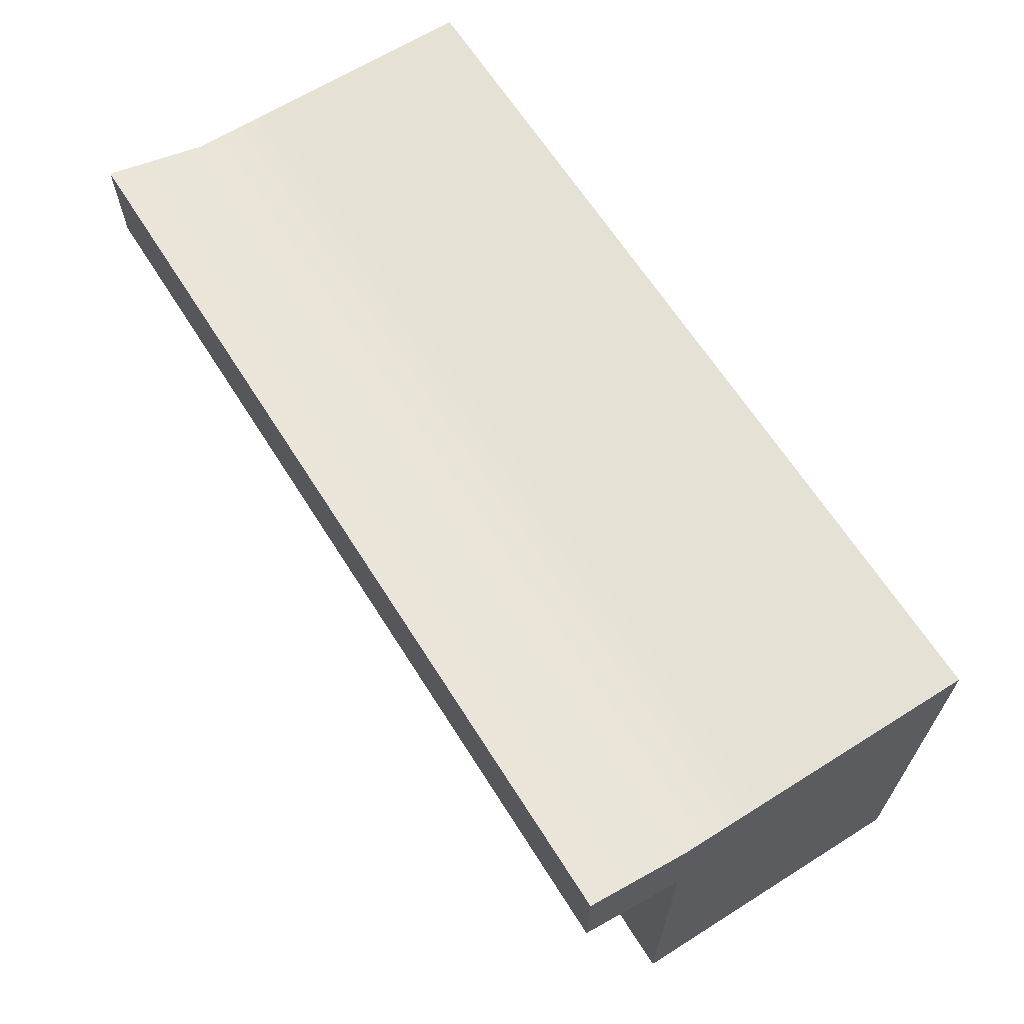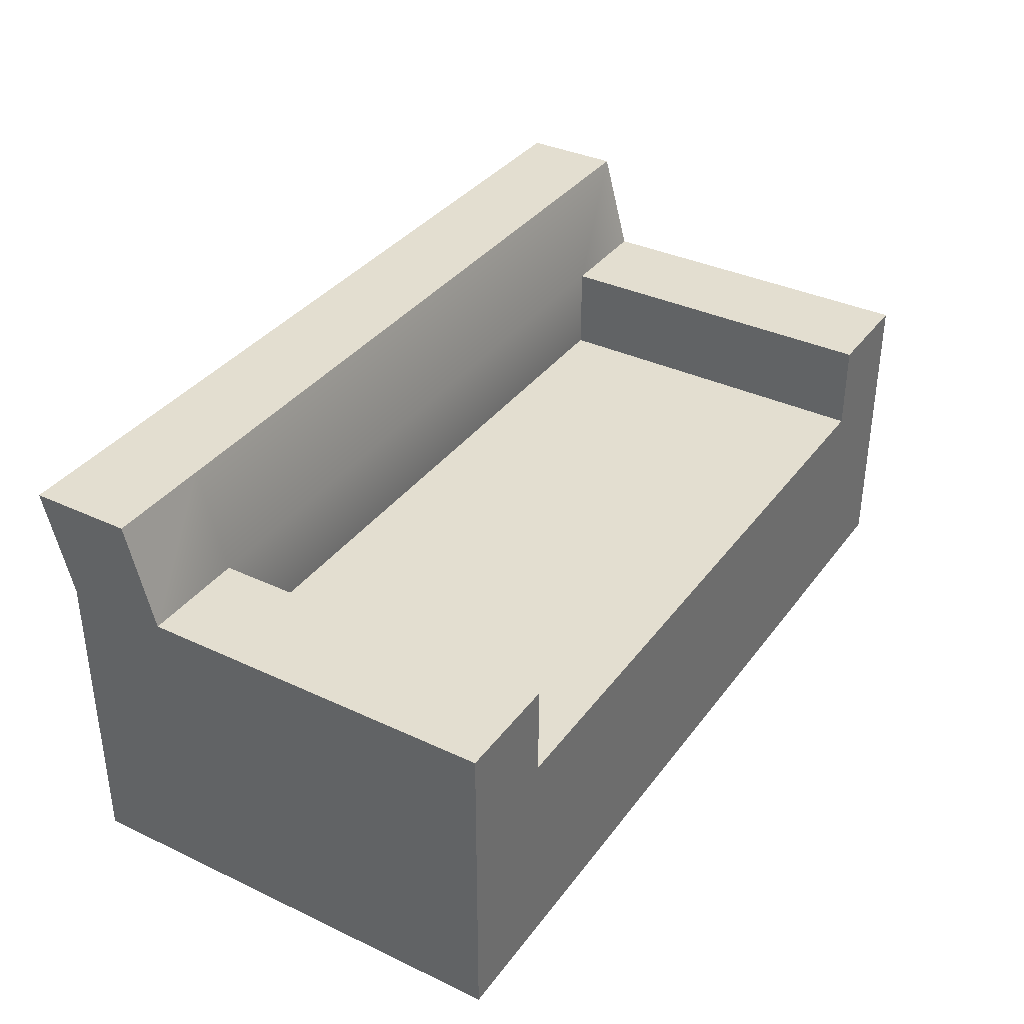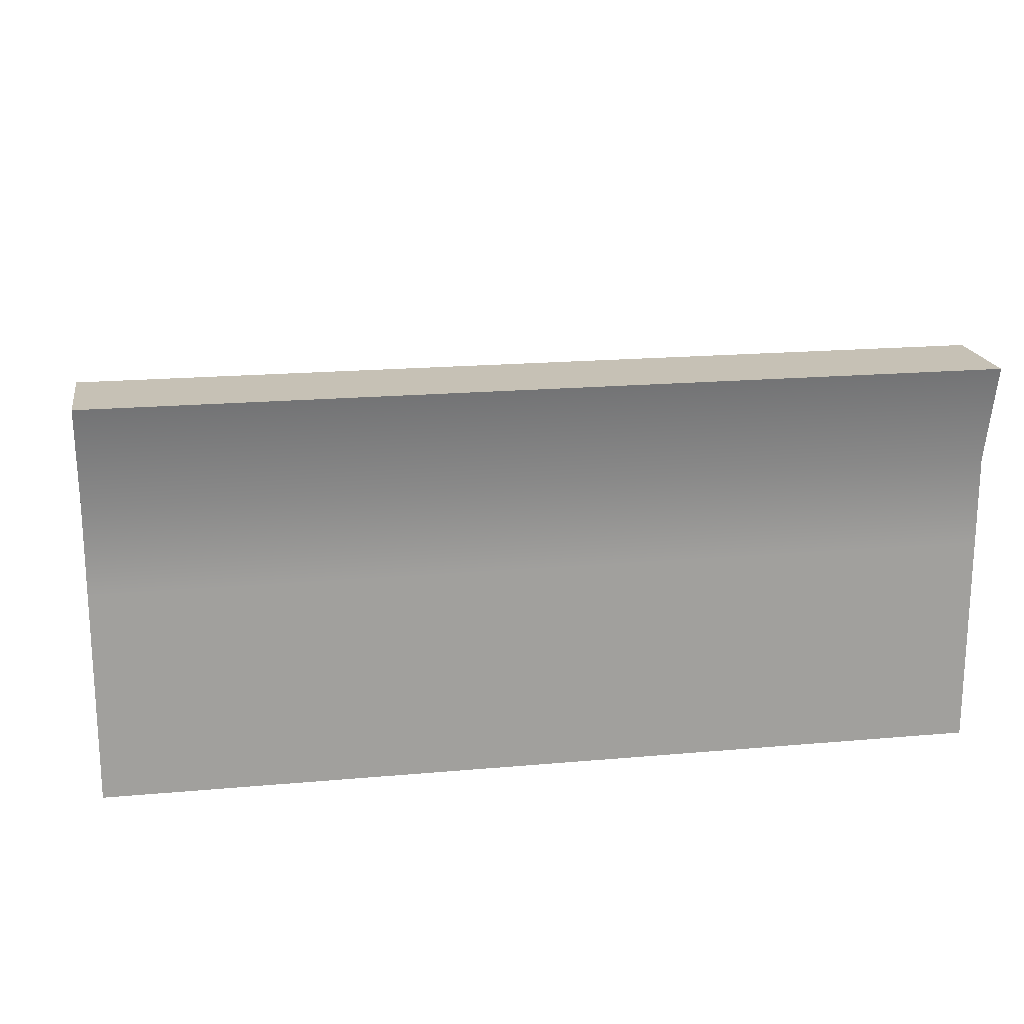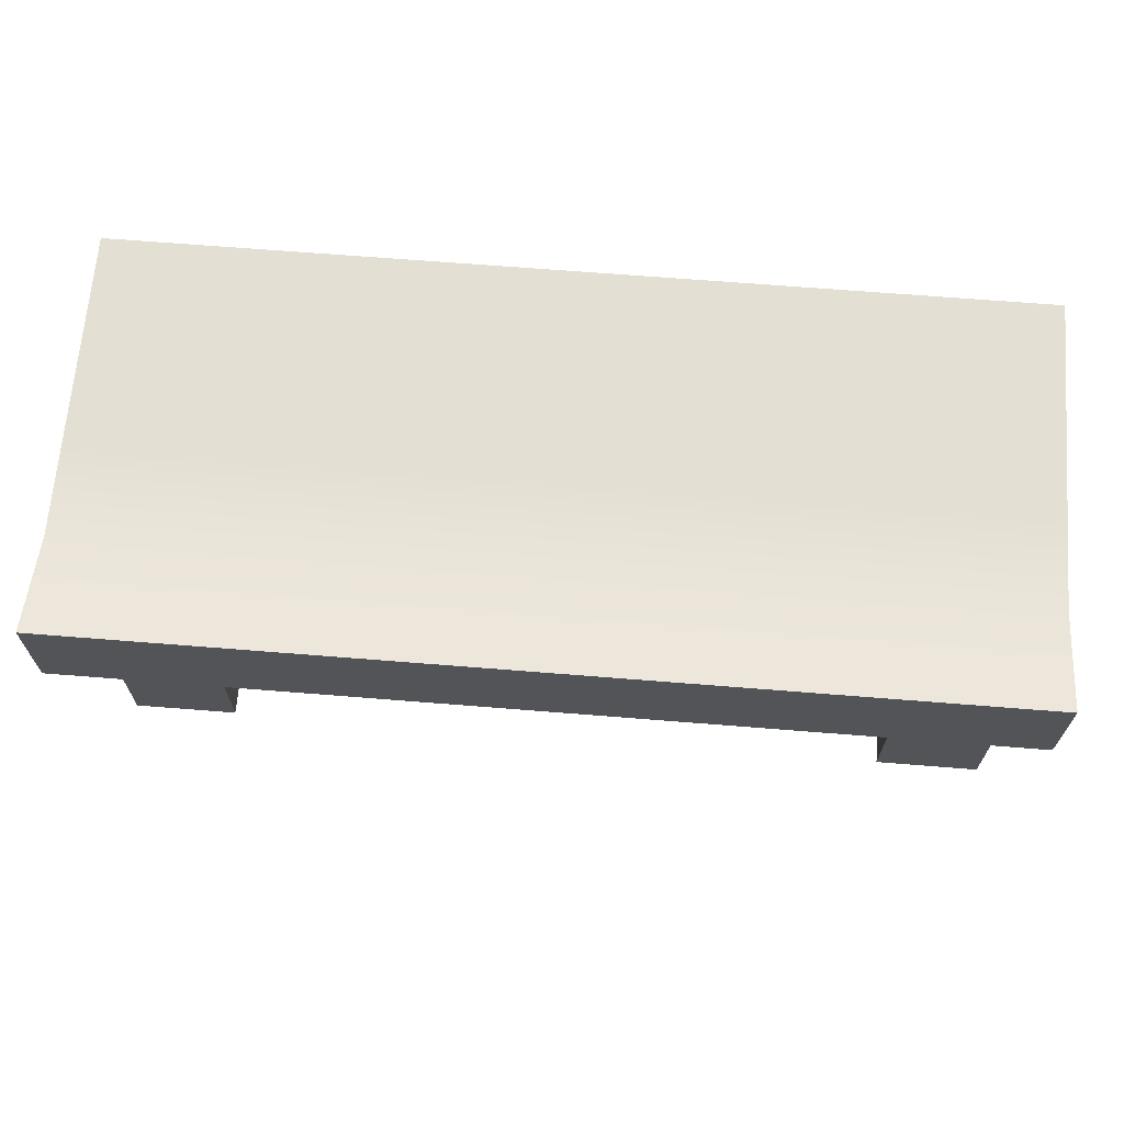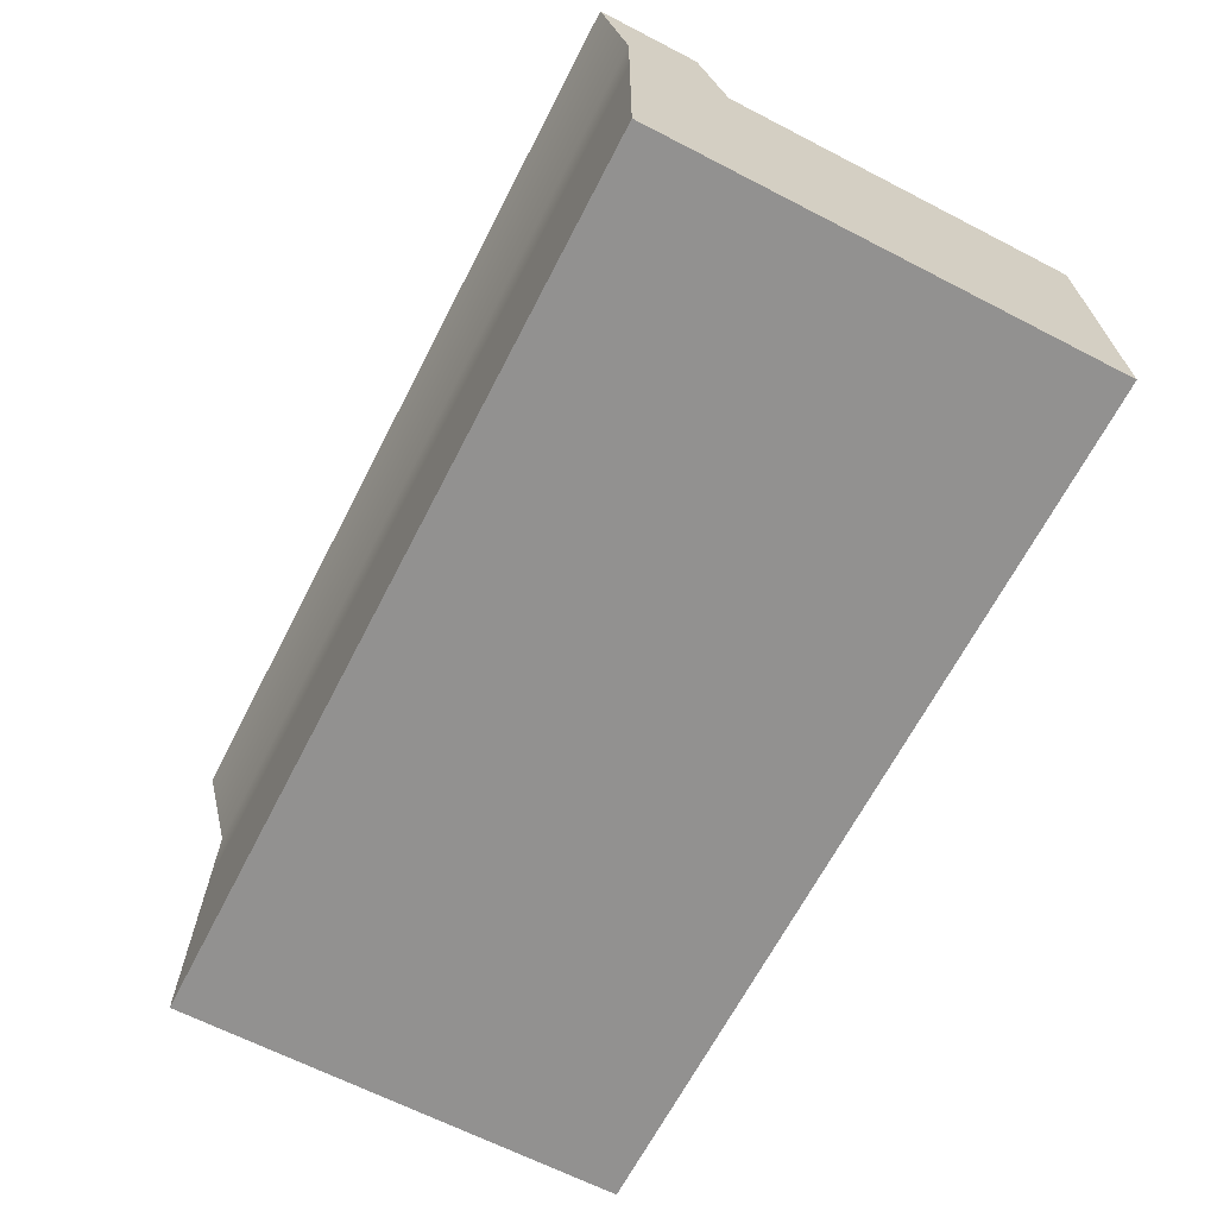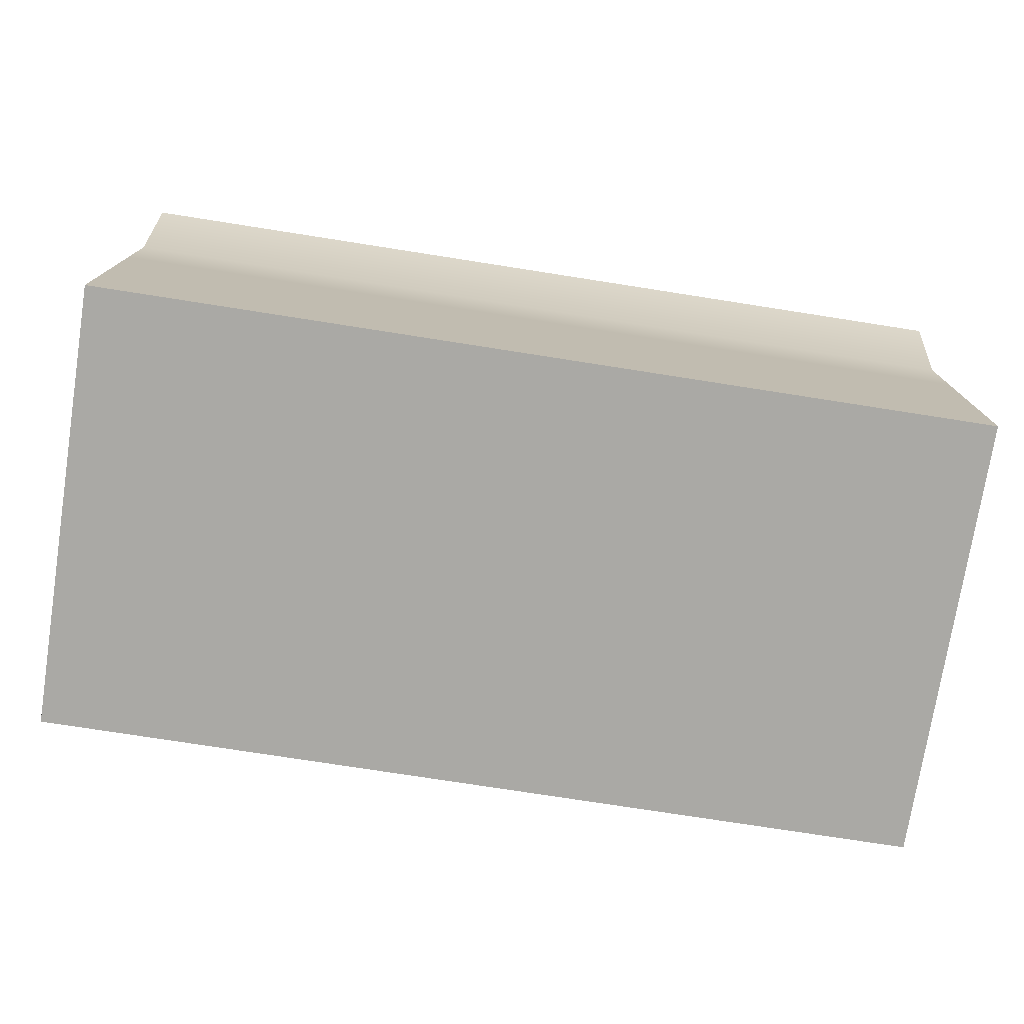
<metadata>
{"format":"obj","ext":"obj","renderer":"f3d","projection":"perspective","resolution":1024,"background":"white","views":[{"elev":64.8,"azim":-122.3,"up":"+Z"},{"elev":35.8,"azim":121.7,"up":"+Y"},{"elev":18.7,"azim":-9.7,"up":"+Y"},{"elev":67.0,"azim":-175.4,"up":"+Z"},{"elev":-66.1,"azim":62.7,"up":"+Y"},{"elev":-75.4,"azim":-8.9,"up":"+Y"}]}
</metadata>
<code>
g default
v 818 -1.019 286.1
v 1052 -1.019 286.1
v 818 54.96 286.1
v 1052 54.96 286.1
v 818 54.96 168.5
v 1052 54.96 168.5
v 818 -1.019 168.5
v 1052 -1.019 168.5
v 818 54.96 260
v 1052 54.96 260
v 1052 -1.019 260
v 818 -1.019 260
v 845.5 -1.019 286.1
v 1024 -1.019 286.1
v 1024 -1.019 260
v 845.5 -1.019 260
v 845.5 -1.019 168.5
v 1024 -1.019 168.5
v 845.5 54.96 168.5
v 1024 54.96 168.5
v 845.5 54.96 260
v 1024 54.96 260
v 845.5 54.96 286.1
v 1024 54.96 286.1
v 845.5 78.39 260
v 845.5 78.39 286.1
v 1024 78.39 286.1
v 1024 78.39 260
v 818 78.39 260
v 845.5 78.39 168.5
v 818 78.39 168.5
v 818 78.39 286.1
v 1052 78.39 286.1
v 1052 78.39 260
v 1024 78.39 168.5
v 1052 78.39 168.5
v 845.5 105 267.4
v 845.5 105 293.5
v 1024 105 293.5
v 1024 105 267.4
v 818 105 293.5
v 818 105 267.4
v 1052 105 293.5
v 1052 105 267.4
g pCube21
f 1 13 23 3
f 19 21 22 20
f 17 19 20 18
f 16 17 18 15
f 10 11 8 6
f 7 12 9 5
f 37 38 39 40
f 2 11 10 4
f 16 15 14 13
f 9 12 1 3
f 7 17 16 12
f 5 19 17 7
f 29 25 30 31
f 41 38 37 42
f 40 39 43 44
f 35 28 34 36
f 18 20 6 8
f 15 18 8 11
f 14 15 11 2
f 23 24 27 26
f 22 21 25 28
f 21 19 30 25
f 19 5 31 30
f 5 9 29 31
f 3 23 26 32
f 9 3 32 29
f 24 4 33 27
f 4 10 34 33
f 20 22 28 35
f 10 6 36 34
f 6 20 35 36
f 26 27 39 38
f 28 25 37 40
f 32 26 38 41
f 25 29 42 37
f 29 32 41 42
f 27 33 43 39
f 33 34 44 43
f 34 28 40 44
f 24 14 2 4
f 23 13 14 24
f 16 13 1 12

</code>
